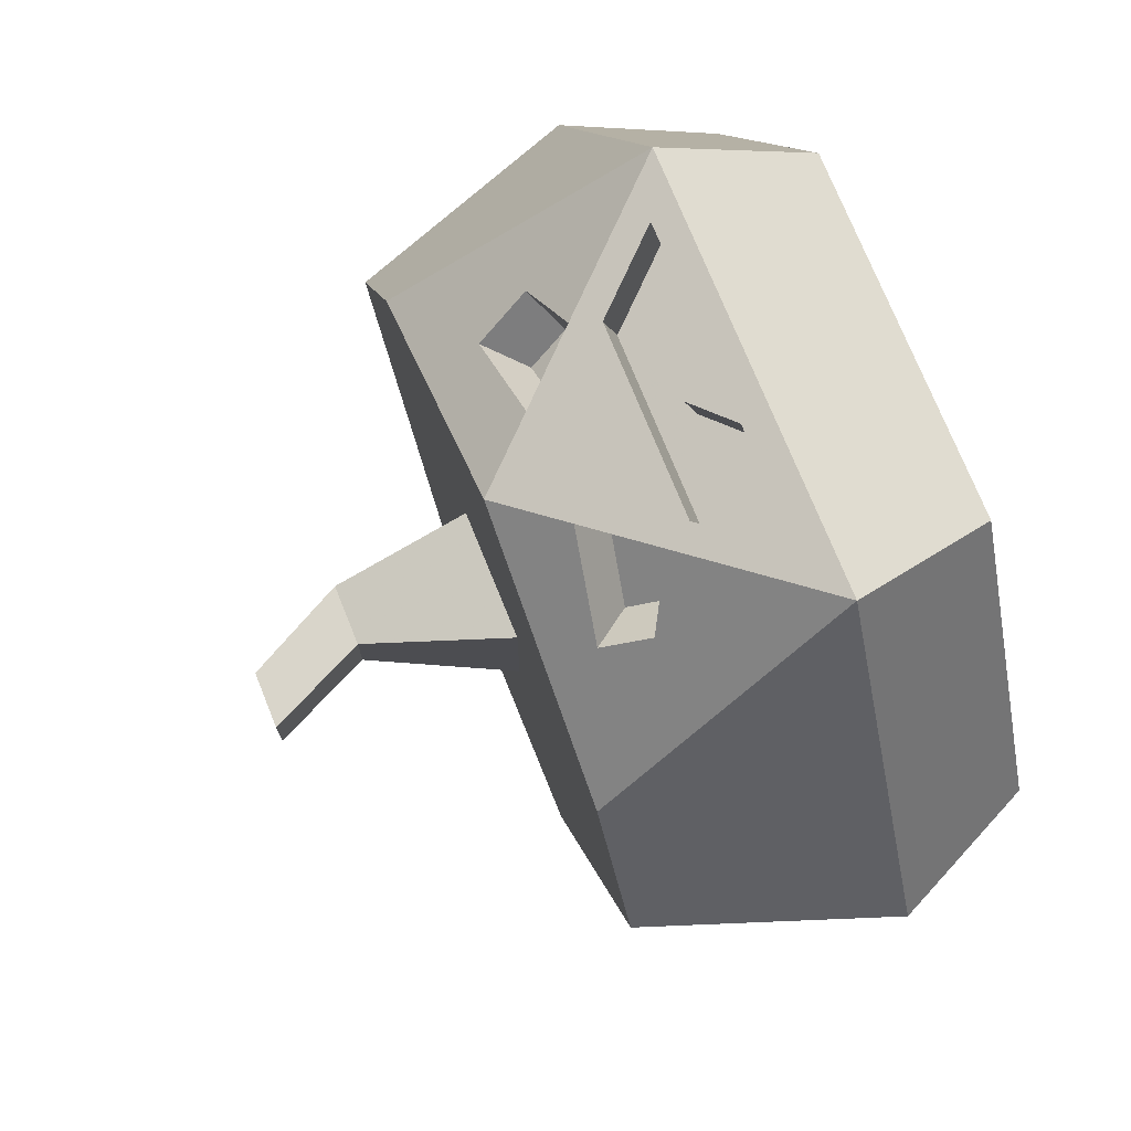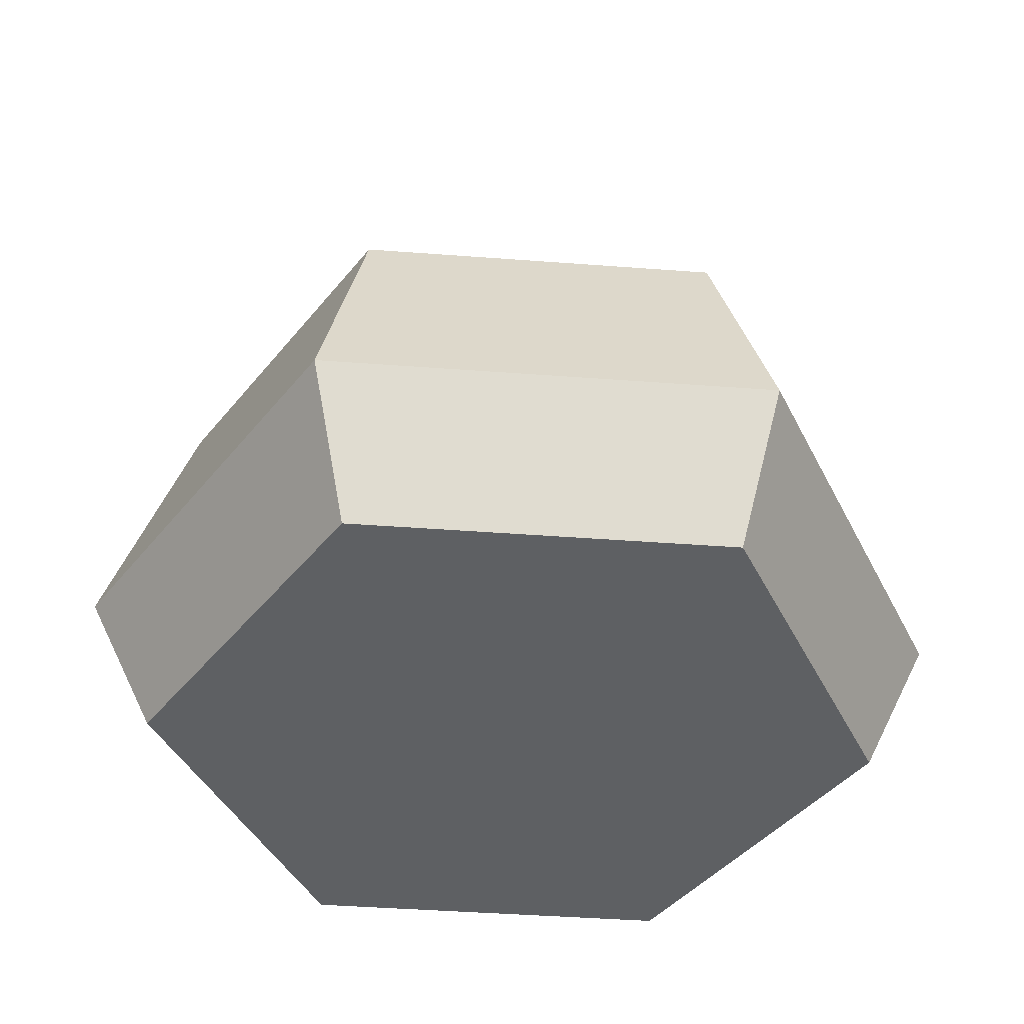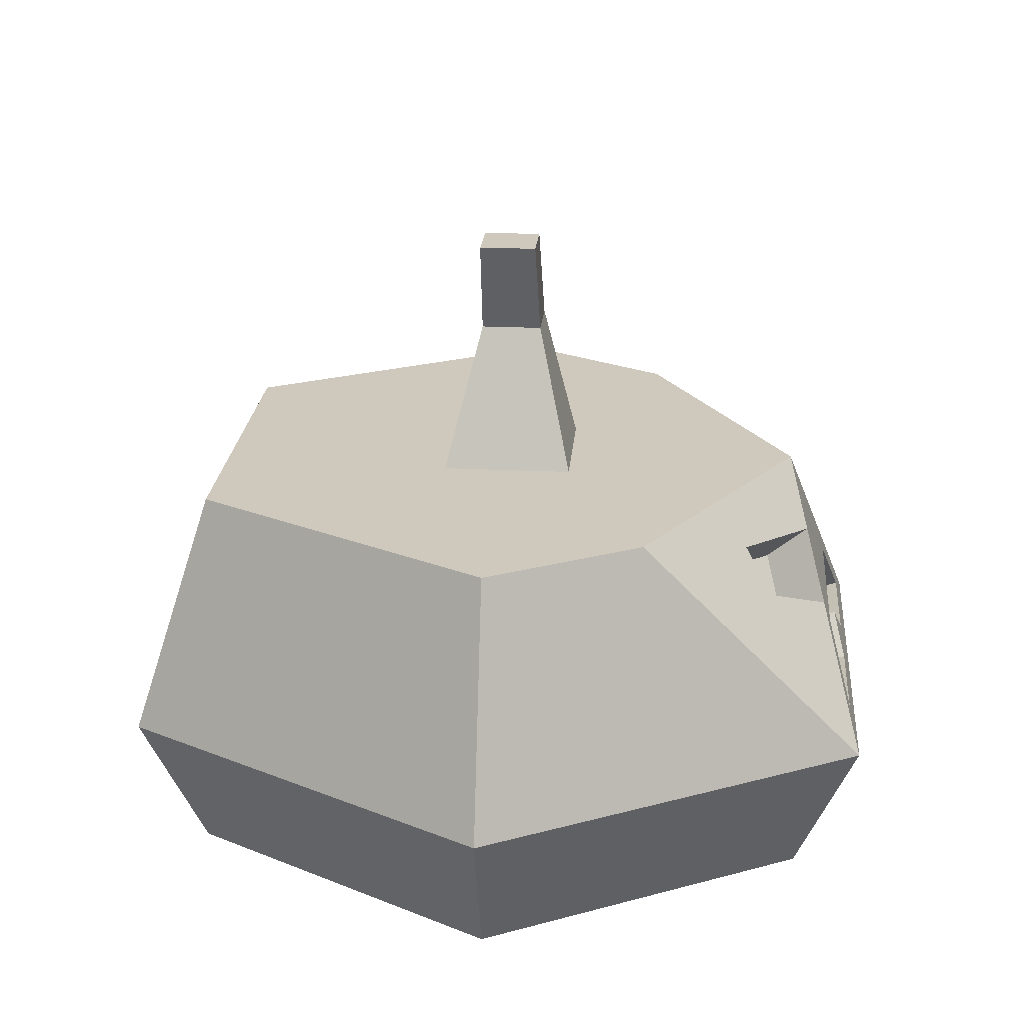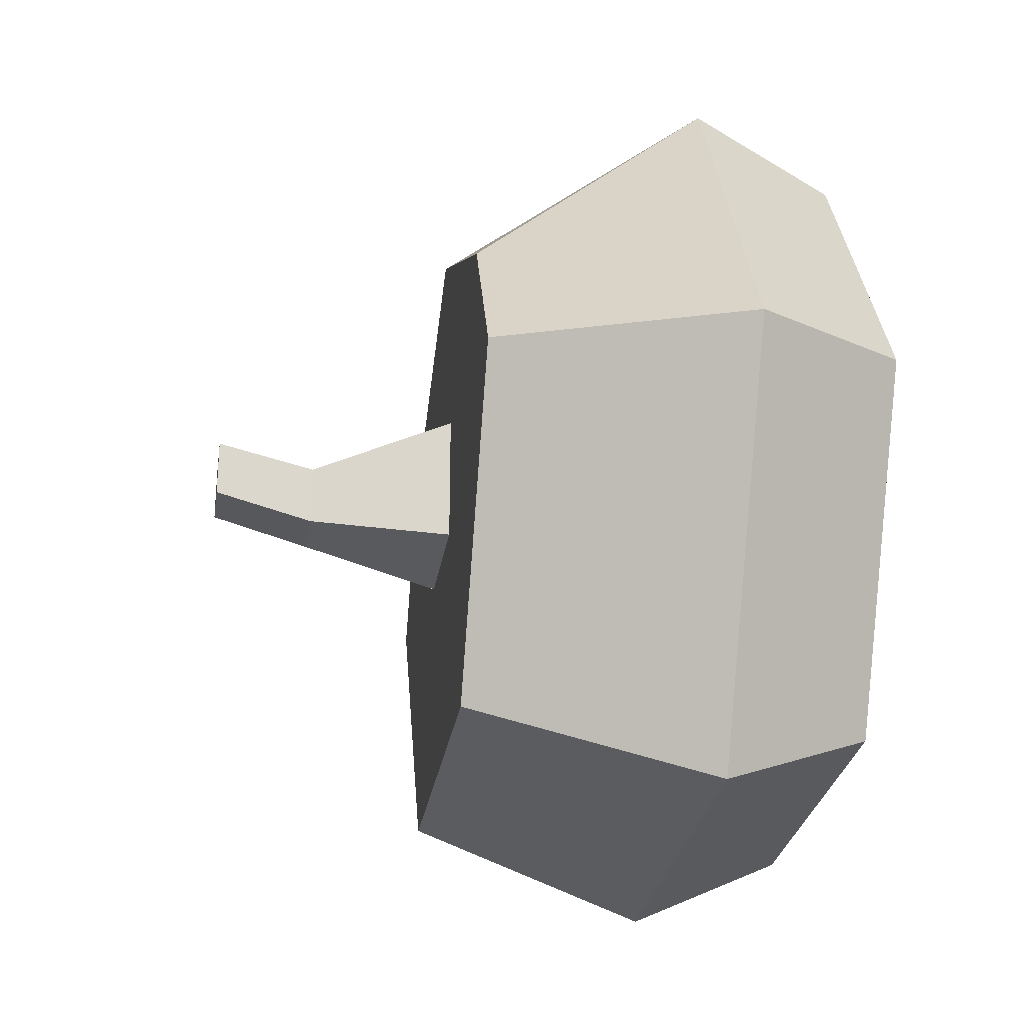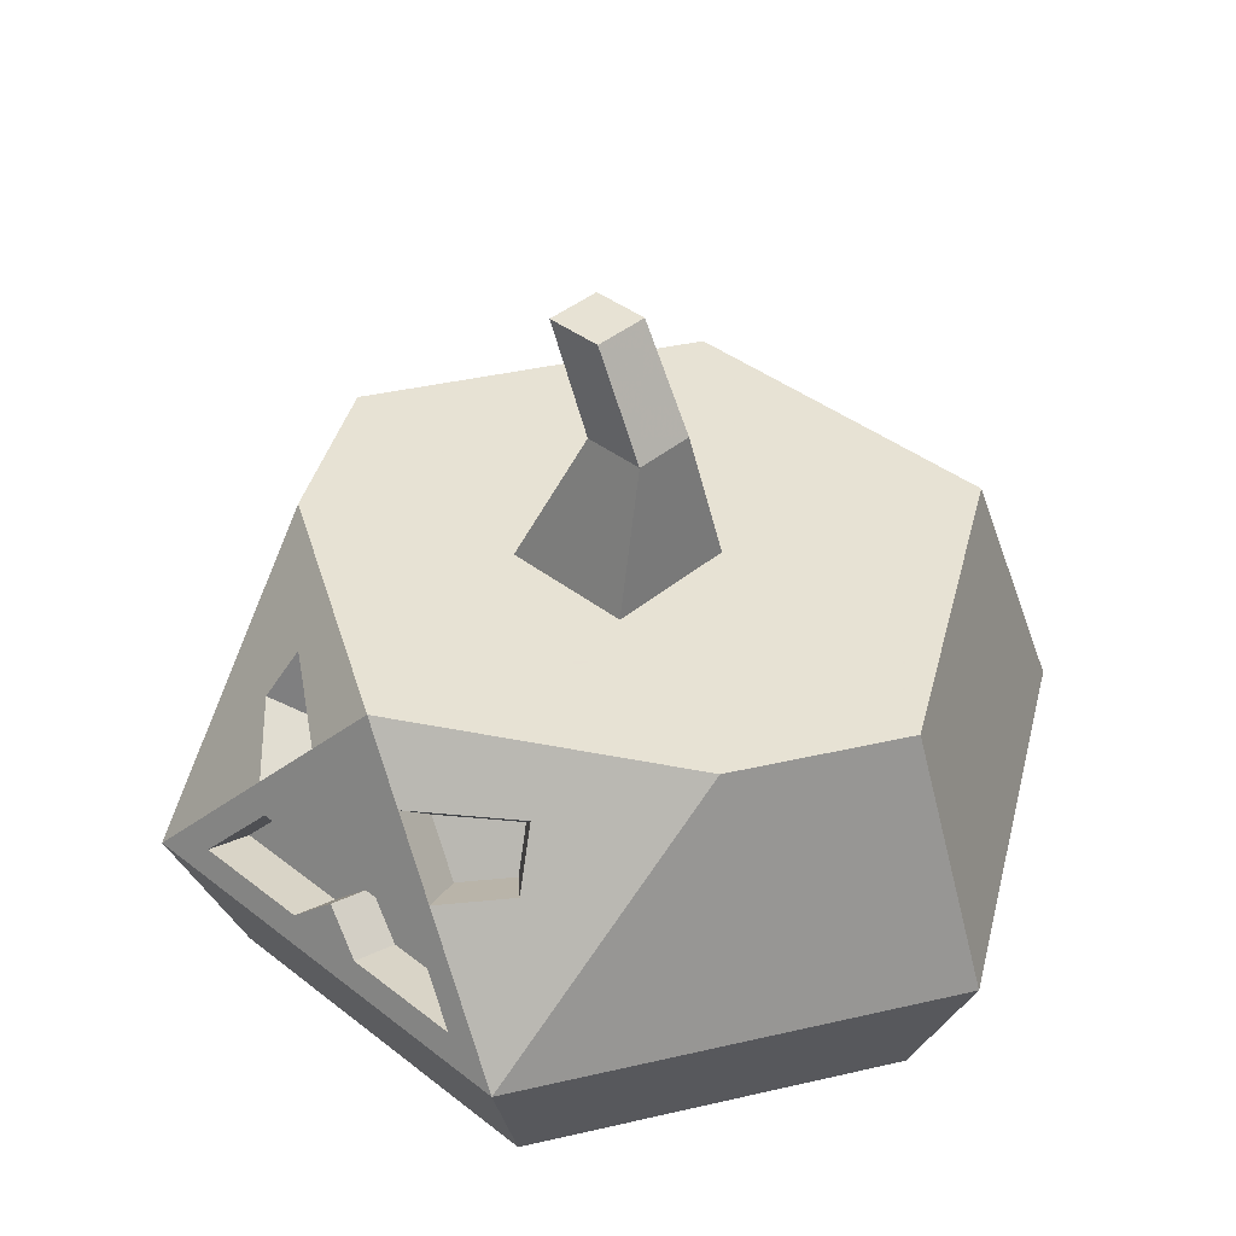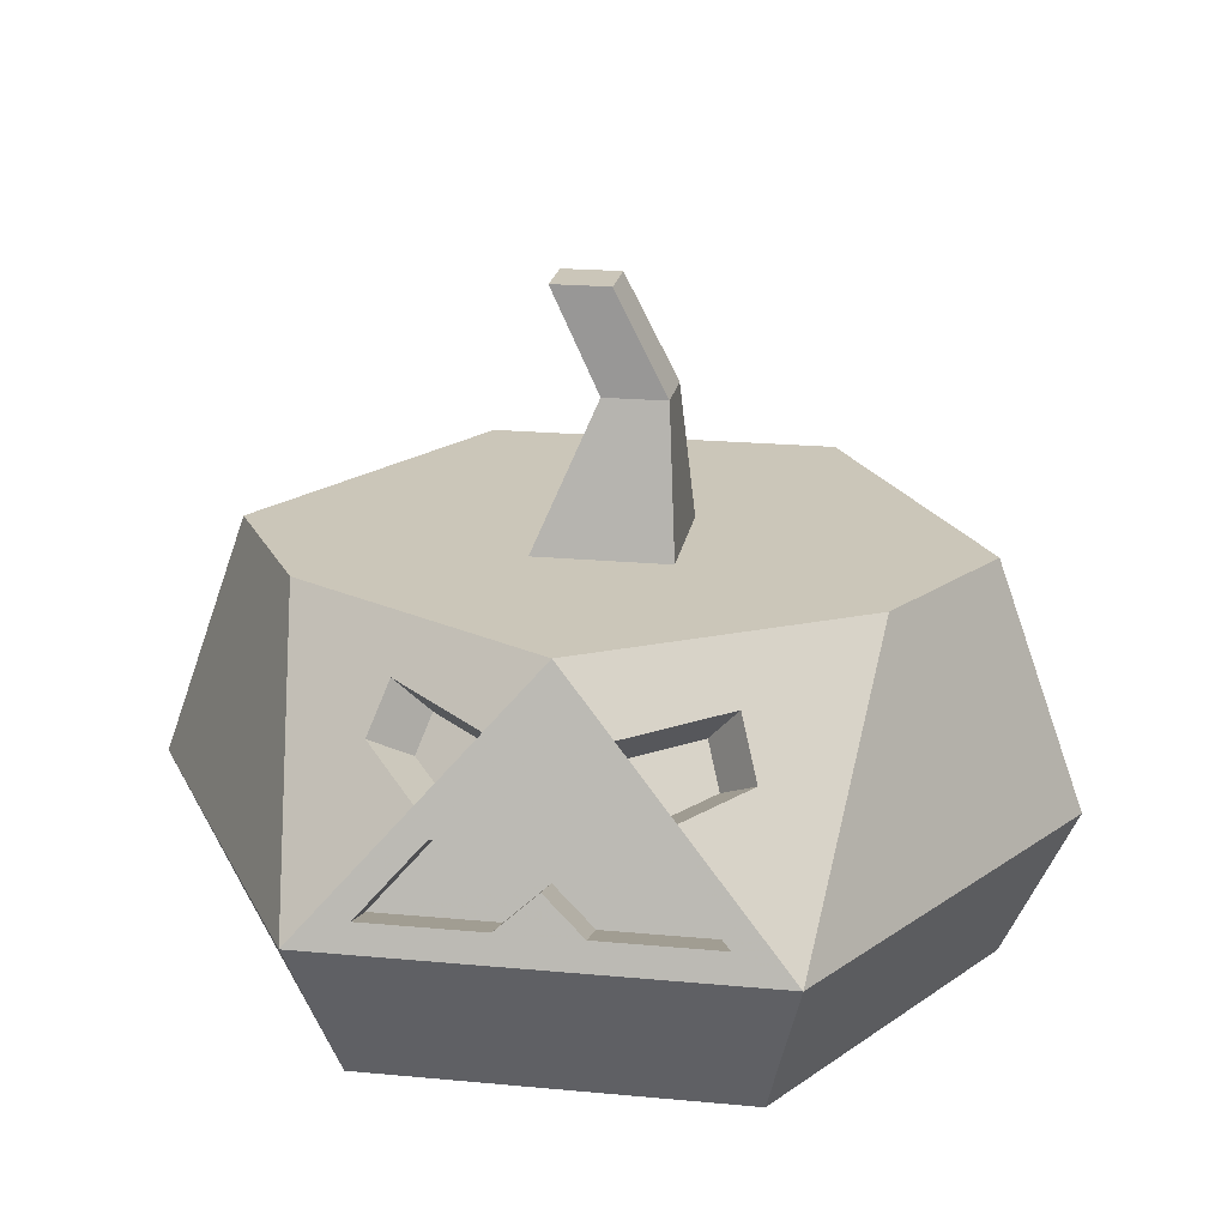
<metadata>
{"format":"obj","ext":"obj","renderer":"f3d","projection":"perspective","resolution":1024,"background":"white","views":[{"elev":73.9,"azim":-112.0,"up":"+Z"},{"elev":-42.2,"azim":174.8,"up":"+Y"},{"elev":22.4,"azim":-85.2,"up":"+Y"},{"elev":-27.4,"azim":-98.6,"up":"+Z"},{"elev":39.7,"azim":44.0,"up":"+Y"},{"elev":21.0,"azim":9.5,"up":"+Y"}]}
</metadata>
<code>
v 0.603 0.2863 0.8377
v 0.5574 0.3374 0.8219
v 0.6528 0.3001 0.7976
v 0.637 0.3443 0.7703
v 0.3978 0.2874 0.837
v 0.3523 0.3133 0.7894
v 0.4434 0.3385 0.8213
v 0.3659 0.3515 0.7658
v 0.6811 0.1819 0.8701
v 0.5453 0.1819 0.8701
v 0.6103 0.2612 0.8456
v 0.5 0.2215 0.8578
v 0.3897 0.2612 0.8456
v 0.3189 0.1819 0.8701
v 0.4547 0.1819 0.8701
v 0.7101 0 0.8639
v 0.2899 0 0.8639
v 0.75 0.1681 0.933
v 0.25 0.1681 0.933
v 1 0.1681 0.5
v 0.9202 0 0.5
v 0.75 0.1681 0.06699
v 0.7 0.4482 0.1536
v 0.9 0.4482 0.5
v 0.5 0.2381 0.9114
v 0.4547 0.1984 0.9236
v 0.3189 0.1984 0.9236
v 0.4375 0.3781 0.8681
v 0.375 0.3081 0.8897
v 0.3313 0.3959 0.7921
v 0.3127 0.3436 0.8245
v 0.8 0.4482 0.6732
v 0.6676 0.4482 0.5
v 0.5838 0.4482 0.3549
v 0.3 0.4482 0.1536
v 0.4162 0.4482 0.3549
v 0.3324 0.4482 0.5
v 0.5 0.4482 0.8464
v 0.5838 0.4482 0.6451
v 0.4162 0.4482 0.6451
v 0.2 0.4482 0.6732
v 0.1 0.4482 0.5
v 0.6103 0.2778 0.8991
v 0.6811 0.1984 0.9236
v 0.25 0.1681 0.06699
v 0 0.1681 0.5
v 0.3897 0.2778 0.8991
v 0.5453 0.1984 0.9236
v 0.6716 0.3876 0.7973
v 0.6933 0.327 0.8347
v 0.5625 0.3781 0.8681
v 0.625 0.3081 0.8897
v 0.2899 0 0.1361
v 0.07983 0 0.5
v 0.7101 0 0.1361
v 0.5906 0.1984 0.9236
v 0.4244 0.4482 0.4244
v 0.4927 0.6088 0.4647
v 0.4244 0.4482 0.5756
v 0.4927 0.6088 0.5353
v 0.5633 0.6088 0.4647
v 0.4393 0.7235 0.4673
v 0.5047 0.7235 0.4673
v 0.5633 0.6088 0.5353
v 0.5047 0.7235 0.5327
v 0.4393 0.7235 0.5327
v 0.5756 0.4482 0.4244
v 0.5756 0.4482 0.5756
g pumpkinCarved
f 3 2 1
f 2 3 4
f 7 6 5
f 6 7 8
f 11 10 9
f 10 11 12
f 13 12 11
f 14 12 13
f 12 14 15
f 18 17 16
f 17 18 19
f 18 21 20
f 21 18 16
f 23 20 22
f 20 23 24
f 15 25 12
f 25 15 26
f 14 26 15
f 26 14 27
f 5 28 7
f 28 5 29
f 28 8 7
f 8 28 30
f 30 6 8
f 6 30 31
f 32 20 24
f 20 32 18
f 23 34 33
f 34 23 35
f 34 35 36
f 36 35 37
f 32 23 33
f 23 32 24
f 32 33 38
f 38 33 39
f 38 39 40
f 38 40 41
f 41 40 37
f 41 37 35
f 41 35 42
f 9 43 11
f 43 9 44
f 46 35 45
f 35 46 42
f 19 42 46
f 42 19 41
f 38 30 28
f 41 30 38
f 41 31 30
f 19 31 41
f 31 19 29
f 47 14 13
f 14 47 27
f 12 48 10
f 48 12 25
f 3 49 4
f 49 3 50
f 51 4 49
f 4 51 2
f 6 29 5
f 29 6 31
f 51 1 2
f 1 51 52
f 53 46 45
f 46 53 54
f 45 55 53
f 55 45 22
f 25 26 48
f 27 48 26
f 27 56 48
f 27 44 56
f 27 19 44
f 18 44 19
f 44 18 52
f 44 52 43
f 43 52 47
f 19 27 29
f 29 27 47
f 29 47 52
f 29 52 51
f 29 51 28
f 28 51 38
f 16 55 21
f 55 16 17
f 55 17 53
f 53 17 54
f 18 50 52
f 50 18 32
f 50 32 49
f 38 49 32
f 49 38 51
f 3 52 50
f 52 3 1
f 17 46 54
f 46 17 19
f 10 44 9
f 44 10 56
f 56 10 48
f 47 11 43
f 11 47 13
f 20 55 22
f 55 20 21
f 35 22 45
f 22 35 23
f 59 58 57
f 58 59 60
f 62 61 58
f 61 62 63
f 63 64 61
f 64 63 65
f 60 62 58
f 62 60 66
f 61 68 67
f 68 61 64
f 64 59 68
f 59 64 60
f 62 65 63
f 65 62 66
f 34 39 33
f 39 34 67
f 67 34 36
f 67 36 57
f 57 36 59
f 68 39 67
f 39 68 40
f 40 68 59
f 40 59 36
f 40 36 37
f 65 60 64
f 60 65 66
f 58 67 57
f 67 58 61

</code>
